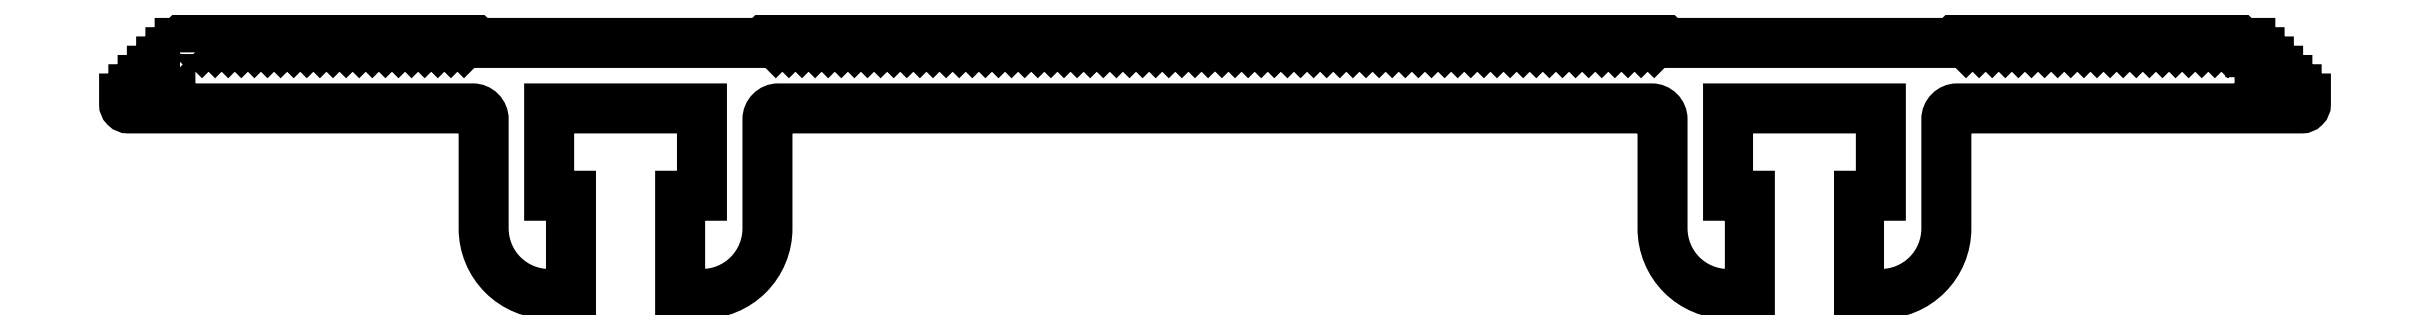
<metadata>
{"format":"dxf","ext":"dxf","renderer":"ezdxf+matplotlib","layout":"modelspace","background":"white","min_lineweight":24,"dpi":150}
</metadata>
<code>
0
SECTION
2
ENTITIES
0
POLYLINE
8
0
66
     1
10
0
20
0
30
0
70
     1
0
VERTEX
8
0
10
99.29
20
241.4
30
0
0
VERTEX
8
0
10
99.71
20
241.4
30
0
0
VERTEX
8
0
10
99.29
20
241.4
30
0
0
VERTEX
8
0
10
99.29
20
241
30
0
0
VERTEX
8
0
10
98.86
20
241
30
0
0
VERTEX
8
0
10
98.86
20
240.6
30
0
0
VERTEX
8
0
10
98.44
20
240.6
30
0
0
VERTEX
8
0
10
98.44
20
240.2
30
0
0
VERTEX
8
0
10
98.01
20
240.2
30
0
0
VERTEX
8
0
10
98.01
20
239.7
30
0
0
VERTEX
8
0
10
97.59
20
239.7
30
0
0
VERTEX
8
0
10
97.59
20
239.3
30
0
0
VERTEX
8
0
10
97.17
20
239.3
30
0
0
VERTEX
8
0
10
97.17
20
239.1
30
0
42
0.4142
0
VERTEX
8
0
10
97.37
20
238.9
30
0
0
VERTEX
8
0
10
113.1
20
238.9
30
0
42
-0.4142
0
VERTEX
8
0
10
113.6
20
238.4
30
0
0
VERTEX
8
0
10
113.6
20
233.4
30
0
42
0.4142
0
VERTEX
8
0
10
116.6
20
230.4
30
0
0
VERTEX
8
0
10
117.6
20
230.4
30
0
0
VERTEX
8
0
10
117.6
20
234.9
30
0
0
VERTEX
8
0
10
116.6
20
234.9
30
0
0
VERTEX
8
0
10
116.6
20
238.9
30
0
0
VERTEX
8
0
10
123.6
20
238.9
30
0
0
VERTEX
8
0
10
123.6
20
234.9
30
0
0
VERTEX
8
0
10
122.6
20
234.9
30
0
0
VERTEX
8
0
10
122.6
20
230.4
30
0
0
VERTEX
8
0
10
123.6
20
230.4
30
0
42
0.4142
0
VERTEX
8
0
10
126.6
20
233.4
30
0
0
VERTEX
8
0
10
126.6
20
238.4
30
0
42
-0.4142
0
VERTEX
8
0
10
127.1
20
238.9
30
0
0
VERTEX
8
0
10
167.1
20
238.9
30
0
42
-0.4142
0
VERTEX
8
0
10
167.6
20
238.4
30
0
0
VERTEX
8
0
10
167.6
20
233.4
30
0
42
0.4142
0
VERTEX
8
0
10
170.6
20
230.4
30
0
0
VERTEX
8
0
10
171.6
20
230.4
30
0
0
VERTEX
8
0
10
171.6
20
234.9
30
0
0
VERTEX
8
0
10
170.6
20
234.9
30
0
0
VERTEX
8
0
10
170.6
20
238.9
30
0
0
VERTEX
8
0
10
177.6
20
238.9
30
0
0
VERTEX
8
0
10
177.6
20
234.9
30
0
0
VERTEX
8
0
10
176.6
20
234.9
30
0
0
VERTEX
8
0
10
176.6
20
230.4
30
0
0
VERTEX
8
0
10
177.6
20
230.4
30
0
42
0.4142
0
VERTEX
8
0
10
180.6
20
233.4
30
0
0
VERTEX
8
0
10
180.6
20
238.4
30
0
42
-0.4142
0
VERTEX
8
0
10
181.1
20
238.9
30
0
0
VERTEX
8
0
10
196.9
20
238.9
30
0
42
0.4142
0
VERTEX
8
0
10
197.1
20
239.1
30
0
0
VERTEX
8
0
10
197.1
20
239.3
30
0
0
VERTEX
8
0
10
196.7
20
239.3
30
0
0
VERTEX
8
0
10
196.7
20
239.7
30
0
0
VERTEX
8
0
10
196.3
20
239.7
30
0
0
VERTEX
8
0
10
196.3
20
240.2
30
0
0
VERTEX
8
0
10
195.8
20
240.2
30
0
0
VERTEX
8
0
10
195.8
20
240.6
30
0
0
VERTEX
8
0
10
195.4
20
240.6
30
0
0
VERTEX
8
0
10
195.4
20
241
30
0
0
VERTEX
8
0
10
195
20
241
30
0
0
VERTEX
8
0
10
195
20
241.4
30
0
0
VERTEX
8
0
10
194.6
20
241.4
30
0
0
VERTEX
8
0
10
194.6
20
241.9
30
0
0
VERTEX
8
0
10
194.1
20
241.9
30
0
0
VERTEX
8
0
10
193.8
20
242.2
30
0
0
VERTEX
8
0
10
193.5
20
241.9
30
0
0
VERTEX
8
0
10
193.2
20
242.2
30
0
0
VERTEX
8
0
10
192.9
20
241.9
30
0
0
VERTEX
8
0
10
192.6
20
242.2
30
0
0
VERTEX
8
0
10
192.3
20
241.9
30
0
0
VERTEX
8
0
10
192
20
242.2
30
0
0
VERTEX
8
0
10
191.7
20
241.9
30
0
0
VERTEX
8
0
10
191.4
20
242.2
30
0
0
VERTEX
8
0
10
191.1
20
241.9
30
0
0
VERTEX
8
0
10
190.8
20
242.2
30
0
0
VERTEX
8
0
10
190.5
20
241.9
30
0
0
VERTEX
8
0
10
190.2
20
242.2
30
0
0
VERTEX
8
0
10
189.9
20
241.9
30
0
0
VERTEX
8
0
10
189.6
20
242.2
30
0
0
VERTEX
8
0
10
189.3
20
241.9
30
0
0
VERTEX
8
0
10
189
20
242.2
30
0
0
VERTEX
8
0
10
188.7
20
241.9
30
0
0
VERTEX
8
0
10
188.4
20
242.2
30
0
0
VERTEX
8
0
10
188.1
20
241.9
30
0
0
VERTEX
8
0
10
187.8
20
242.2
30
0
0
VERTEX
8
0
10
187.5
20
241.9
30
0
0
VERTEX
8
0
10
187.2
20
242.2
30
0
0
VERTEX
8
0
10
186.9
20
241.9
30
0
0
VERTEX
8
0
10
186.6
20
242.2
30
0
0
VERTEX
8
0
10
186.3
20
241.9
30
0
0
VERTEX
8
0
10
186
20
242.2
30
0
0
VERTEX
8
0
10
185.7
20
241.9
30
0
0
VERTEX
8
0
10
185.4
20
242.2
30
0
0
VERTEX
8
0
10
185.1
20
241.9
30
0
0
VERTEX
8
0
10
184.8
20
242.2
30
0
0
VERTEX
8
0
10
184.5
20
241.9
30
0
0
VERTEX
8
0
10
184.2
20
242.2
30
0
0
VERTEX
8
0
10
183.9
20
241.9
30
0
0
VERTEX
8
0
10
183.6
20
242.2
30
0
0
VERTEX
8
0
10
183.3
20
241.9
30
0
0
VERTEX
8
0
10
183
20
242.2
30
0
0
VERTEX
8
0
10
182.7
20
241.9
30
0
0
VERTEX
8
0
10
182.4
20
242.2
30
0
0
VERTEX
8
0
10
182.1
20
241.9
30
0
0
VERTEX
8
0
10
181.8
20
242.2
30
0
0
VERTEX
8
0
10
181.5
20
241.9
30
0
0
VERTEX
8
0
10
181.2
20
242.2
30
0
0
VERTEX
8
0
10
180.9
20
241.9
30
0
0
VERTEX
8
0
10
167.9
20
241.9
30
0
0
VERTEX
8
0
10
167.6
20
242.2
30
0
0
VERTEX
8
0
10
167.3
20
241.9
30
0
0
VERTEX
8
0
10
167
20
242.2
30
0
0
VERTEX
8
0
10
166.7
20
241.9
30
0
0
VERTEX
8
0
10
166.4
20
242.2
30
0
0
VERTEX
8
0
10
166.1
20
241.9
30
0
0
VERTEX
8
0
10
165.8
20
242.2
30
0
0
VERTEX
8
0
10
165.5
20
241.9
30
0
0
VERTEX
8
0
10
165.2
20
242.2
30
0
0
VERTEX
8
0
10
164.9
20
241.9
30
0
0
VERTEX
8
0
10
164.6
20
242.2
30
0
0
VERTEX
8
0
10
164.3
20
241.9
30
0
0
VERTEX
8
0
10
164
20
242.2
30
0
0
VERTEX
8
0
10
163.7
20
241.9
30
0
0
VERTEX
8
0
10
163.4
20
242.2
30
0
0
VERTEX
8
0
10
163.1
20
241.9
30
0
0
VERTEX
8
0
10
162.8
20
242.2
30
0
0
VERTEX
8
0
10
162.5
20
241.9
30
0
0
VERTEX
8
0
10
162.2
20
242.2
30
0
0
VERTEX
8
0
10
161.9
20
241.9
30
0
0
VERTEX
8
0
10
161.6
20
242.2
30
0
0
VERTEX
8
0
10
161.3
20
241.9
30
0
0
VERTEX
8
0
10
161
20
242.2
30
0
0
VERTEX
8
0
10
160.7
20
241.9
30
0
0
VERTEX
8
0
10
160.4
20
242.2
30
0
0
VERTEX
8
0
10
160.1
20
241.9
30
0
0
VERTEX
8
0
10
159.8
20
242.2
30
0
0
VERTEX
8
0
10
159.5
20
241.9
30
0
0
VERTEX
8
0
10
159.2
20
242.2
30
0
0
VERTEX
8
0
10
158.9
20
241.9
30
0
0
VERTEX
8
0
10
158.6
20
242.2
30
0
0
VERTEX
8
0
10
158.3
20
241.9
30
0
0
VERTEX
8
0
10
158
20
242.2
30
0
0
VERTEX
8
0
10
157.7
20
241.9
30
0
0
VERTEX
8
0
10
157.4
20
242.2
30
0
0
VERTEX
8
0
10
157.1
20
241.9
30
0
0
VERTEX
8
0
10
156.8
20
242.2
30
0
0
VERTEX
8
0
10
156.5
20
241.9
30
0
0
VERTEX
8
0
10
156.2
20
242.2
30
0
0
VERTEX
8
0
10
155.9
20
241.9
30
0
0
VERTEX
8
0
10
155.6
20
242.2
30
0
0
VERTEX
8
0
10
155.3
20
241.9
30
0
0
VERTEX
8
0
10
155
20
242.2
30
0
0
VERTEX
8
0
10
154.7
20
241.9
30
0
0
VERTEX
8
0
10
154.4
20
242.2
30
0
0
VERTEX
8
0
10
154.1
20
241.9
30
0
0
VERTEX
8
0
10
153.8
20
242.2
30
0
0
VERTEX
8
0
10
153.5
20
241.9
30
0
0
VERTEX
8
0
10
153.2
20
242.2
30
0
0
VERTEX
8
0
10
152.9
20
241.9
30
0
0
VERTEX
8
0
10
152.6
20
242.2
30
0
0
VERTEX
8
0
10
152.3
20
241.9
30
0
0
VERTEX
8
0
10
152
20
242.2
30
0
0
VERTEX
8
0
10
151.7
20
241.9
30
0
0
VERTEX
8
0
10
151.4
20
242.2
30
0
0
VERTEX
8
0
10
151.1
20
241.9
30
0
0
VERTEX
8
0
10
150.8
20
242.2
30
0
0
VERTEX
8
0
10
150.5
20
241.9
30
0
0
VERTEX
8
0
10
150.2
20
242.2
30
0
0
VERTEX
8
0
10
149.9
20
241.9
30
0
0
VERTEX
8
0
10
149.6
20
242.2
30
0
0
VERTEX
8
0
10
149.3
20
241.9
30
0
0
VERTEX
8
0
10
149
20
242.2
30
0
0
VERTEX
8
0
10
148.7
20
241.9
30
0
0
VERTEX
8
0
10
148.4
20
242.2
30
0
0
VERTEX
8
0
10
148.1
20
241.9
30
0
0
VERTEX
8
0
10
147.8
20
242.2
30
0
0
VERTEX
8
0
10
147.5
20
241.9
30
0
0
VERTEX
8
0
10
147.1
20
242.2
30
0
0
VERTEX
8
0
10
146.8
20
241.9
30
0
0
VERTEX
8
0
10
146.5
20
242.2
30
0
0
VERTEX
8
0
10
146.2
20
241.9
30
0
0
VERTEX
8
0
10
145.9
20
242.2
30
0
0
VERTEX
8
0
10
145.6
20
241.9
30
0
0
VERTEX
8
0
10
145.3
20
242.2
30
0
0
VERTEX
8
0
10
145
20
241.9
30
0
0
VERTEX
8
0
10
144.7
20
242.2
30
0
0
VERTEX
8
0
10
144.4
20
241.9
30
0
0
VERTEX
8
0
10
144.1
20
242.2
30
0
0
VERTEX
8
0
10
143.8
20
241.9
30
0
0
VERTEX
8
0
10
143.5
20
242.2
30
0
0
VERTEX
8
0
10
143.2
20
241.9
30
0
0
VERTEX
8
0
10
142.9
20
242.2
30
0
0
VERTEX
8
0
10
142.6
20
241.9
30
0
0
VERTEX
8
0
10
142.3
20
242.2
30
0
0
VERTEX
8
0
10
142
20
241.9
30
0
0
VERTEX
8
0
10
141.7
20
242.2
30
0
0
VERTEX
8
0
10
141.4
20
241.9
30
0
0
VERTEX
8
0
10
141.1
20
242.2
30
0
0
VERTEX
8
0
10
140.8
20
241.9
30
0
0
VERTEX
8
0
10
140.5
20
242.2
30
0
0
VERTEX
8
0
10
140.2
20
241.9
30
0
0
VERTEX
8
0
10
139.9
20
242.2
30
0
0
VERTEX
8
0
10
139.6
20
241.9
30
0
0
VERTEX
8
0
10
139.3
20
242.2
30
0
0
VERTEX
8
0
10
139
20
241.9
30
0
0
VERTEX
8
0
10
138.7
20
242.2
30
0
0
VERTEX
8
0
10
138.4
20
241.9
30
0
0
VERTEX
8
0
10
138.1
20
242.2
30
0
0
VERTEX
8
0
10
137.8
20
241.9
30
0
0
VERTEX
8
0
10
137.5
20
242.2
30
0
0
VERTEX
8
0
10
137.2
20
241.9
30
0
0
VERTEX
8
0
10
136.9
20
242.2
30
0
0
VERTEX
8
0
10
136.6
20
241.9
30
0
0
VERTEX
8
0
10
136.3
20
242.2
30
0
0
VERTEX
8
0
10
136
20
241.9
30
0
0
VERTEX
8
0
10
135.7
20
242.2
30
0
0
VERTEX
8
0
10
135.4
20
241.9
30
0
0
VERTEX
8
0
10
135.1
20
242.2
30
0
0
VERTEX
8
0
10
134.8
20
241.9
30
0
0
VERTEX
8
0
10
134.5
20
242.2
30
0
0
VERTEX
8
0
10
134.2
20
241.9
30
0
0
VERTEX
8
0
10
133.9
20
242.2
30
0
0
VERTEX
8
0
10
133.6
20
241.9
30
0
0
VERTEX
8
0
10
133.3
20
242.2
30
0
0
VERTEX
8
0
10
133
20
241.9
30
0
0
VERTEX
8
0
10
132.7
20
242.2
30
0
0
VERTEX
8
0
10
132.4
20
241.9
30
0
0
VERTEX
8
0
10
132.1
20
242.2
30
0
0
VERTEX
8
0
10
131.8
20
241.9
30
0
0
VERTEX
8
0
10
131.5
20
242.2
30
0
0
VERTEX
8
0
10
131.2
20
241.9
30
0
0
VERTEX
8
0
10
130.9
20
242.2
30
0
0
VERTEX
8
0
10
130.6
20
241.9
30
0
0
VERTEX
8
0
10
130.3
20
242.2
30
0
0
VERTEX
8
0
10
130
20
241.9
30
0
0
VERTEX
8
0
10
129.7
20
242.2
30
0
0
VERTEX
8
0
10
129.4
20
241.9
30
0
0
VERTEX
8
0
10
129.1
20
242.2
30
0
0
VERTEX
8
0
10
128.8
20
241.9
30
0
0
VERTEX
8
0
10
128.5
20
242.2
30
0
0
VERTEX
8
0
10
128.2
20
241.9
30
0
0
VERTEX
8
0
10
127.9
20
242.2
30
0
0
VERTEX
8
0
10
127.6
20
241.9
30
0
0
VERTEX
8
0
10
127.3
20
242.2
30
0
0
VERTEX
8
0
10
127
20
241.9
30
0
0
VERTEX
8
0
10
126.7
20
242.2
30
0
0
VERTEX
8
0
10
126.4
20
241.9
30
0
0
VERTEX
8
0
10
113.3
20
241.9
30
0
0
VERTEX
8
0
10
113
20
242.2
30
0
0
VERTEX
8
0
10
112.7
20
241.9
30
0
0
VERTEX
8
0
10
112.4
20
242.2
30
0
0
VERTEX
8
0
10
112.1
20
241.9
30
0
0
VERTEX
8
0
10
111.8
20
242.2
30
0
0
VERTEX
8
0
10
111.5
20
241.9
30
0
0
VERTEX
8
0
10
111.2
20
242.2
30
0
0
VERTEX
8
0
10
110.9
20
241.9
30
0
0
VERTEX
8
0
10
110.6
20
242.2
30
0
0
VERTEX
8
0
10
110.3
20
241.9
30
0
0
VERTEX
8
0
10
110
20
242.2
30
0
0
VERTEX
8
0
10
109.7
20
241.9
30
0
0
VERTEX
8
0
10
109.4
20
242.2
30
0
0
VERTEX
8
0
10
109.1
20
241.9
30
0
0
VERTEX
8
0
10
108.8
20
242.2
30
0
0
VERTEX
8
0
10
108.5
20
241.9
30
0
0
VERTEX
8
0
10
108.2
20
242.2
30
0
0
VERTEX
8
0
10
107.9
20
241.9
30
0
0
VERTEX
8
0
10
107.6
20
242.2
30
0
0
VERTEX
8
0
10
107.3
20
241.9
30
0
0
VERTEX
8
0
10
107
20
242.2
30
0
0
VERTEX
8
0
10
106.7
20
241.9
30
0
0
VERTEX
8
0
10
106.4
20
242.2
30
0
0
VERTEX
8
0
10
106.1
20
241.9
30
0
0
VERTEX
8
0
10
105.8
20
242.2
30
0
0
VERTEX
8
0
10
105.5
20
241.9
30
0
0
VERTEX
8
0
10
105.2
20
242.2
30
0
0
VERTEX
8
0
10
104.9
20
241.9
30
0
0
VERTEX
8
0
10
104.6
20
242.2
30
0
0
VERTEX
8
0
10
104.3
20
241.9
30
0
0
VERTEX
8
0
10
104
20
242.2
30
0
0
VERTEX
8
0
10
103.7
20
241.9
30
0
0
VERTEX
8
0
10
103.4
20
242.2
30
0
0
VERTEX
8
0
10
103.1
20
241.9
30
0
0
VERTEX
8
0
10
102.8
20
242.2
30
0
0
VERTEX
8
0
10
102.5
20
241.9
30
0
0
VERTEX
8
0
10
102.2
20
242.2
30
0
0
VERTEX
8
0
10
101.9
20
241.9
30
0
0
VERTEX
8
0
10
101.6
20
242.2
30
0
0
VERTEX
8
0
10
101.3
20
241.9
30
0
0
VERTEX
8
0
10
101
20
242.2
30
0
0
VERTEX
8
0
10
100.7
20
241.9
30
0
0
VERTEX
8
0
10
100.4
20
242.2
30
0
0
VERTEX
8
0
10
100.1
20
241.9
30
0
0
VERTEX
8
0
10
99.71
20
241.9
30
0
0
VERTEX
8
0
10
99.71
20
241.4
30
0
0
VERTEX
8
0
10
99.71
20
241.9
30
0
0
SEQEND
8
0
0
ENDSEC
0
EOF

</code>
